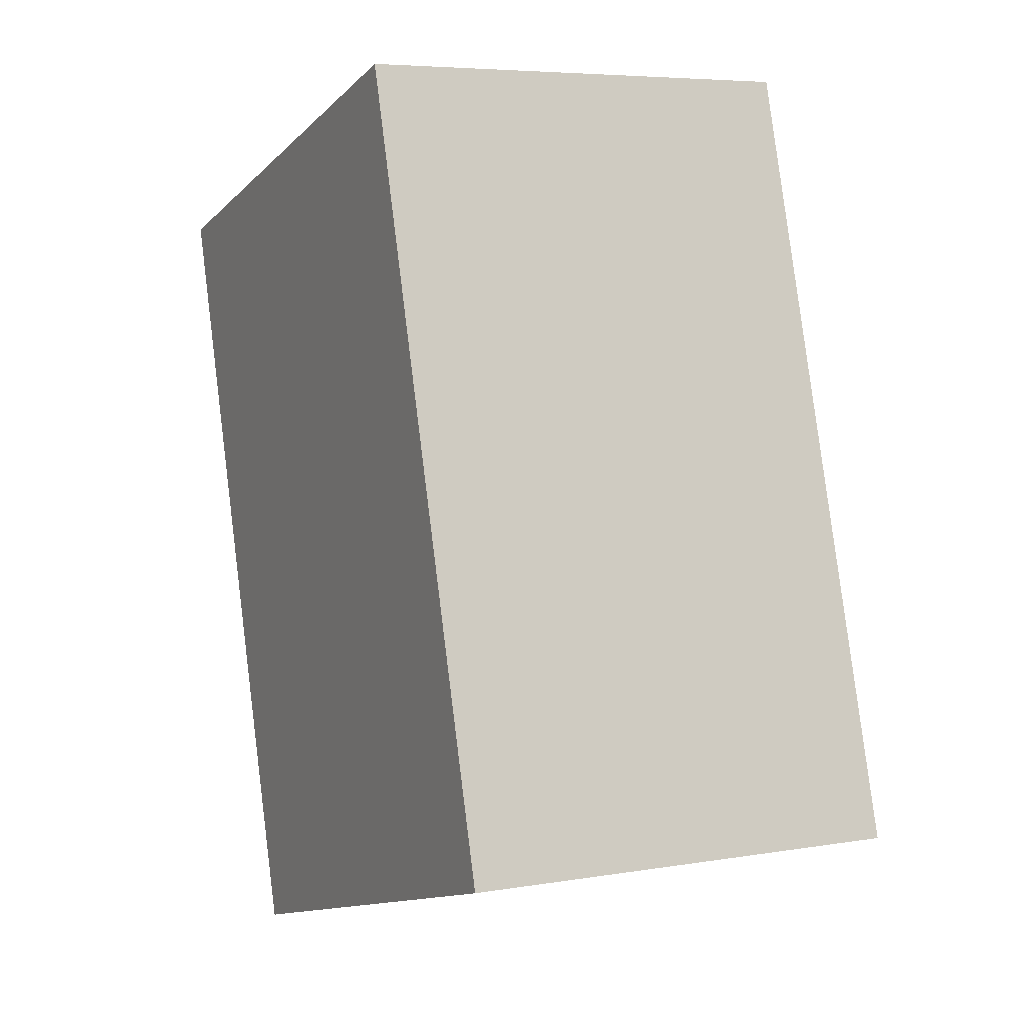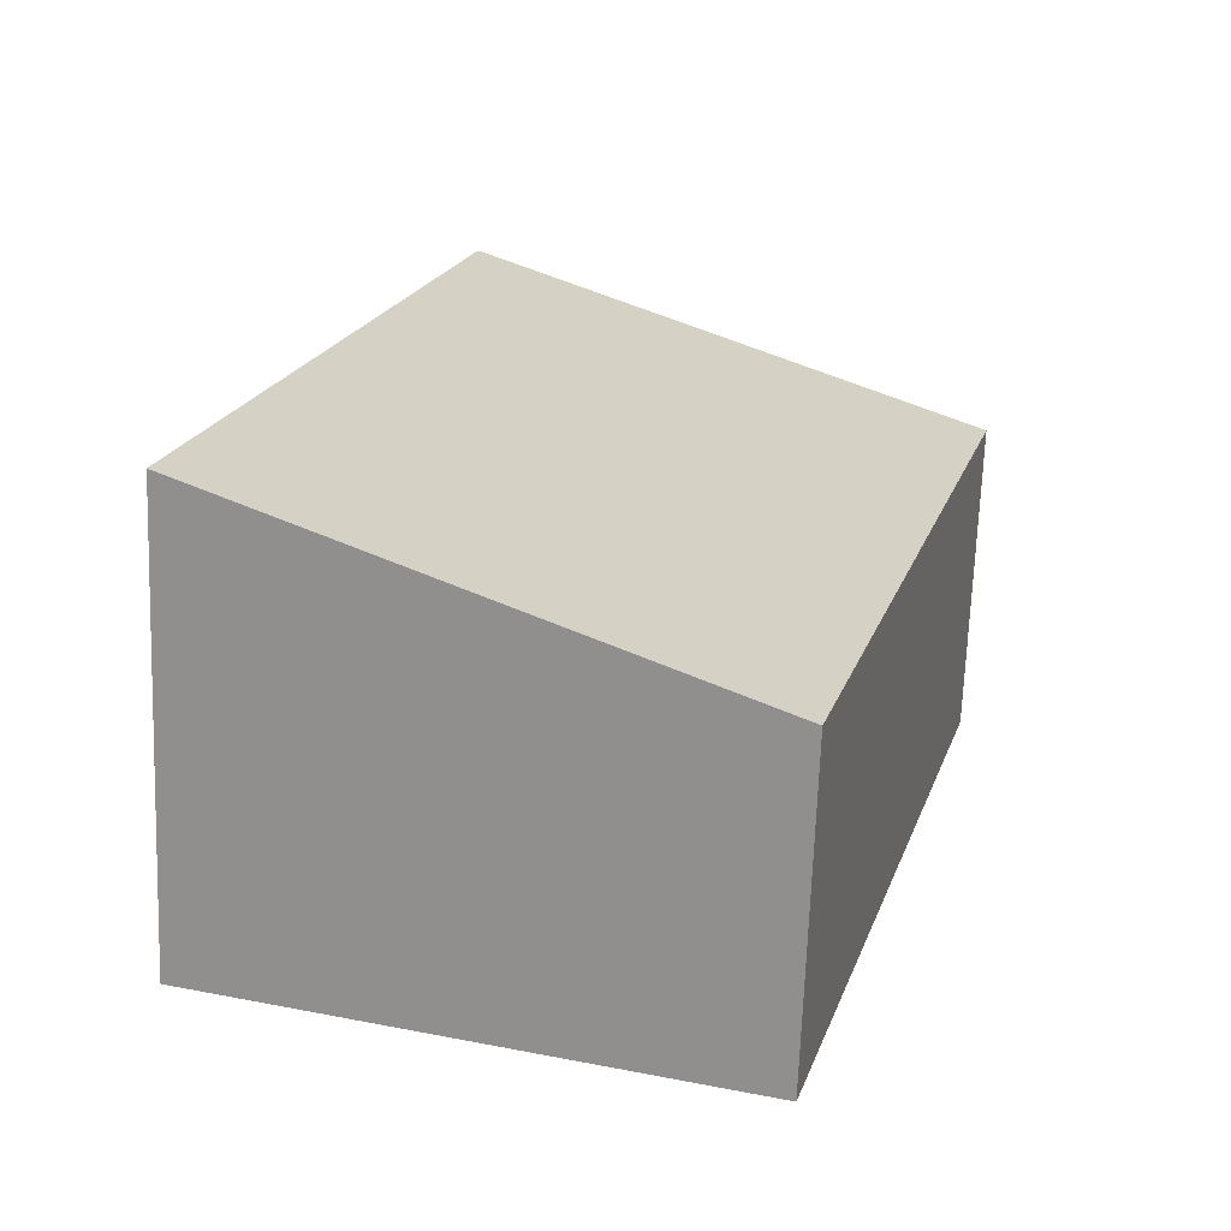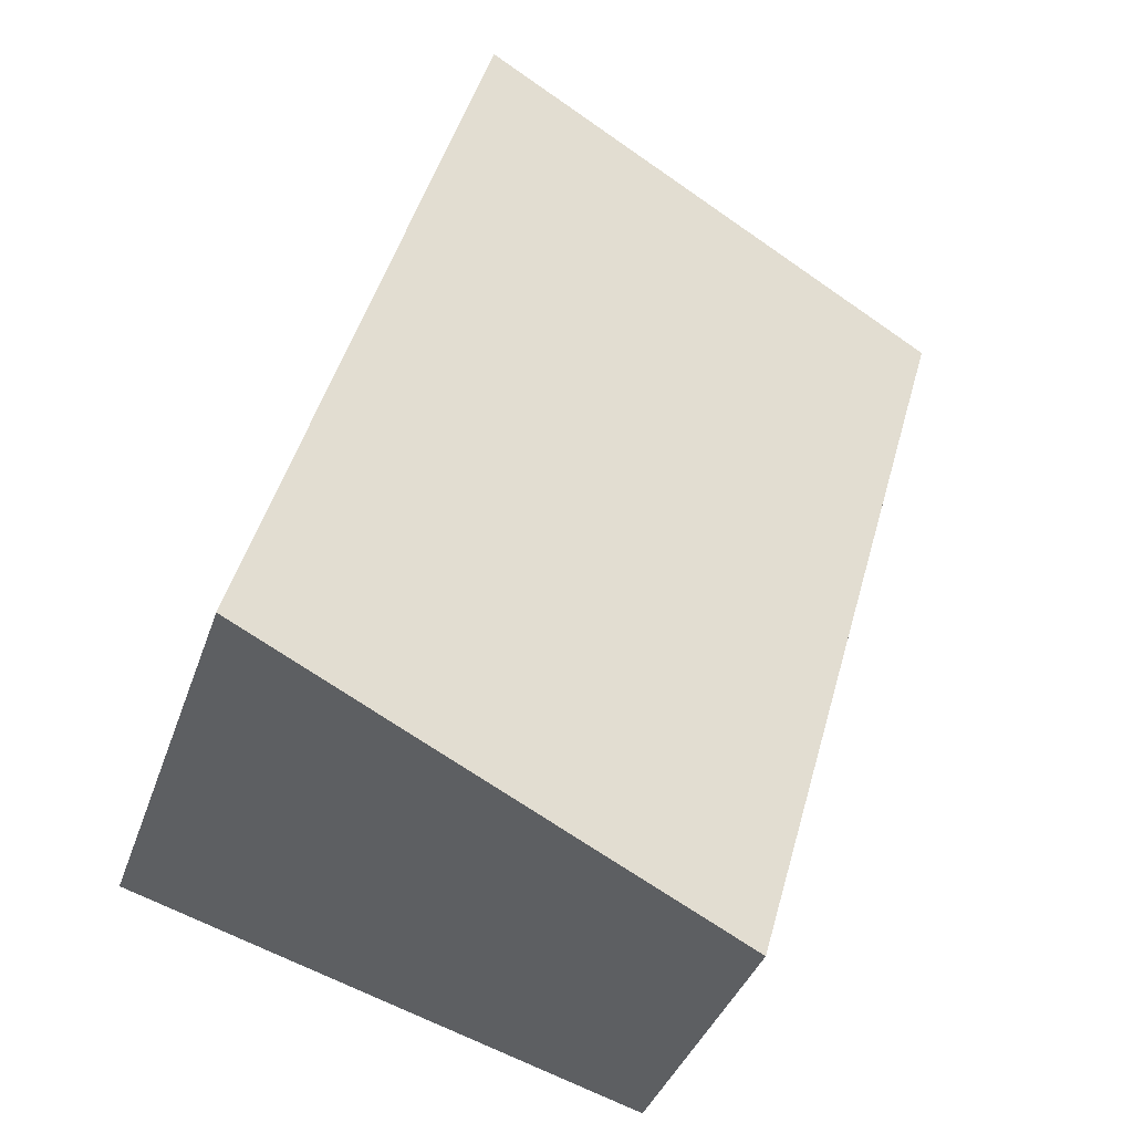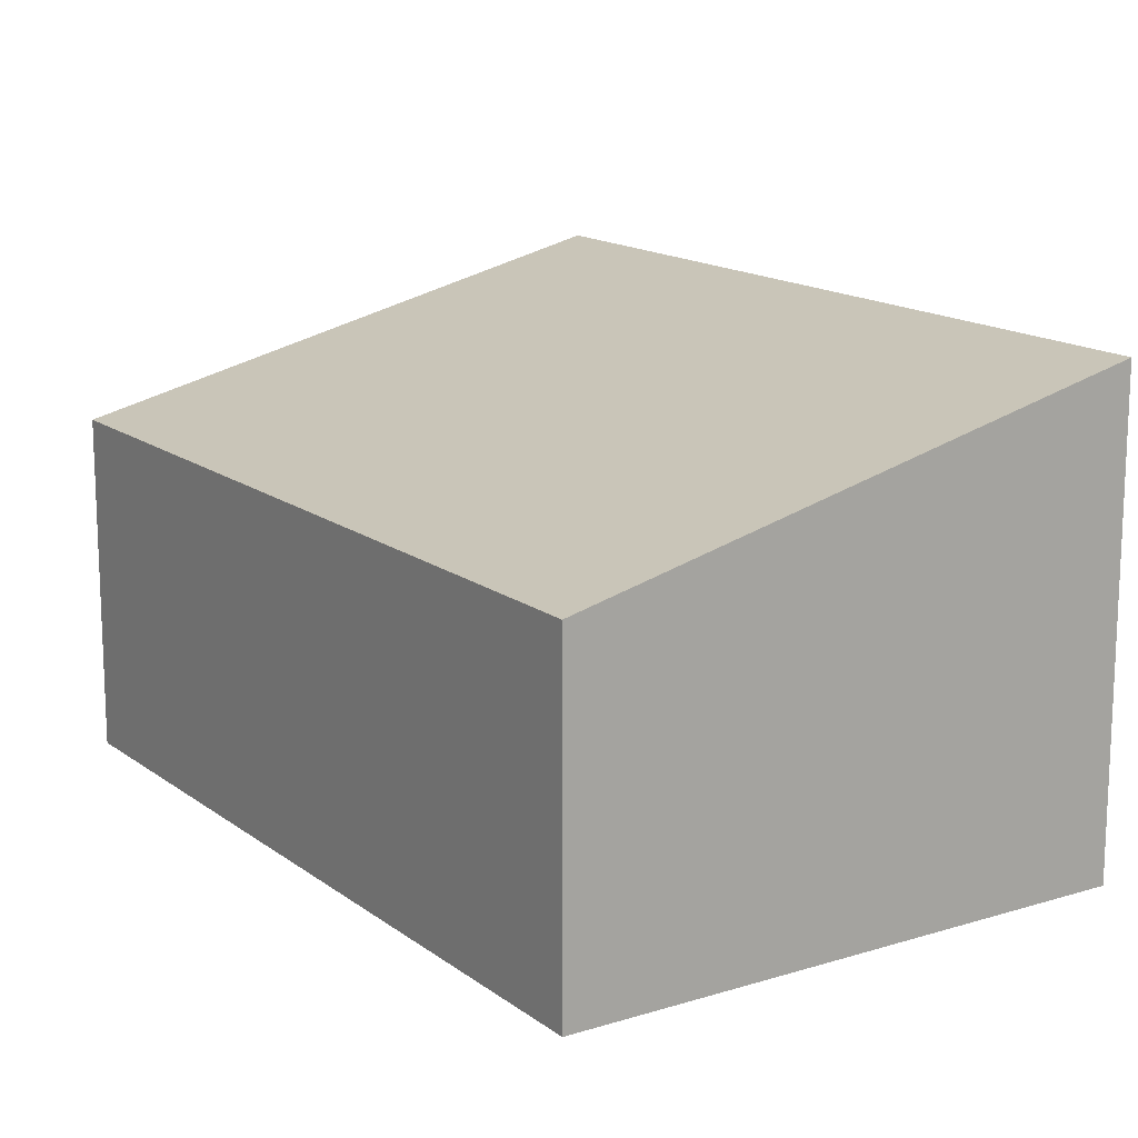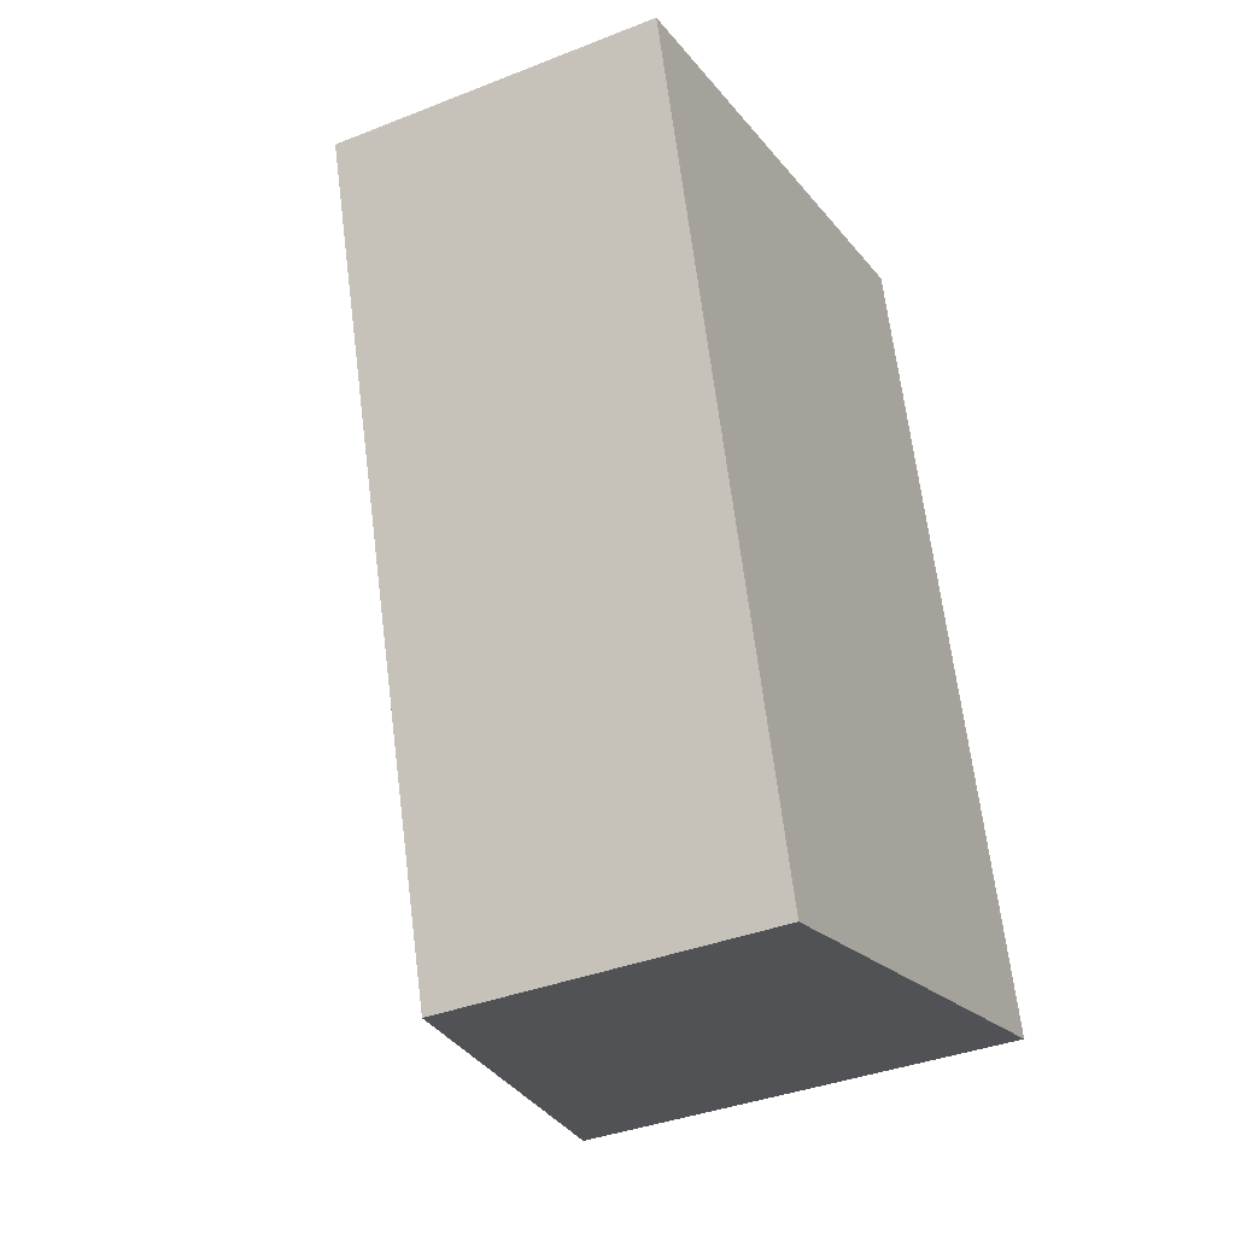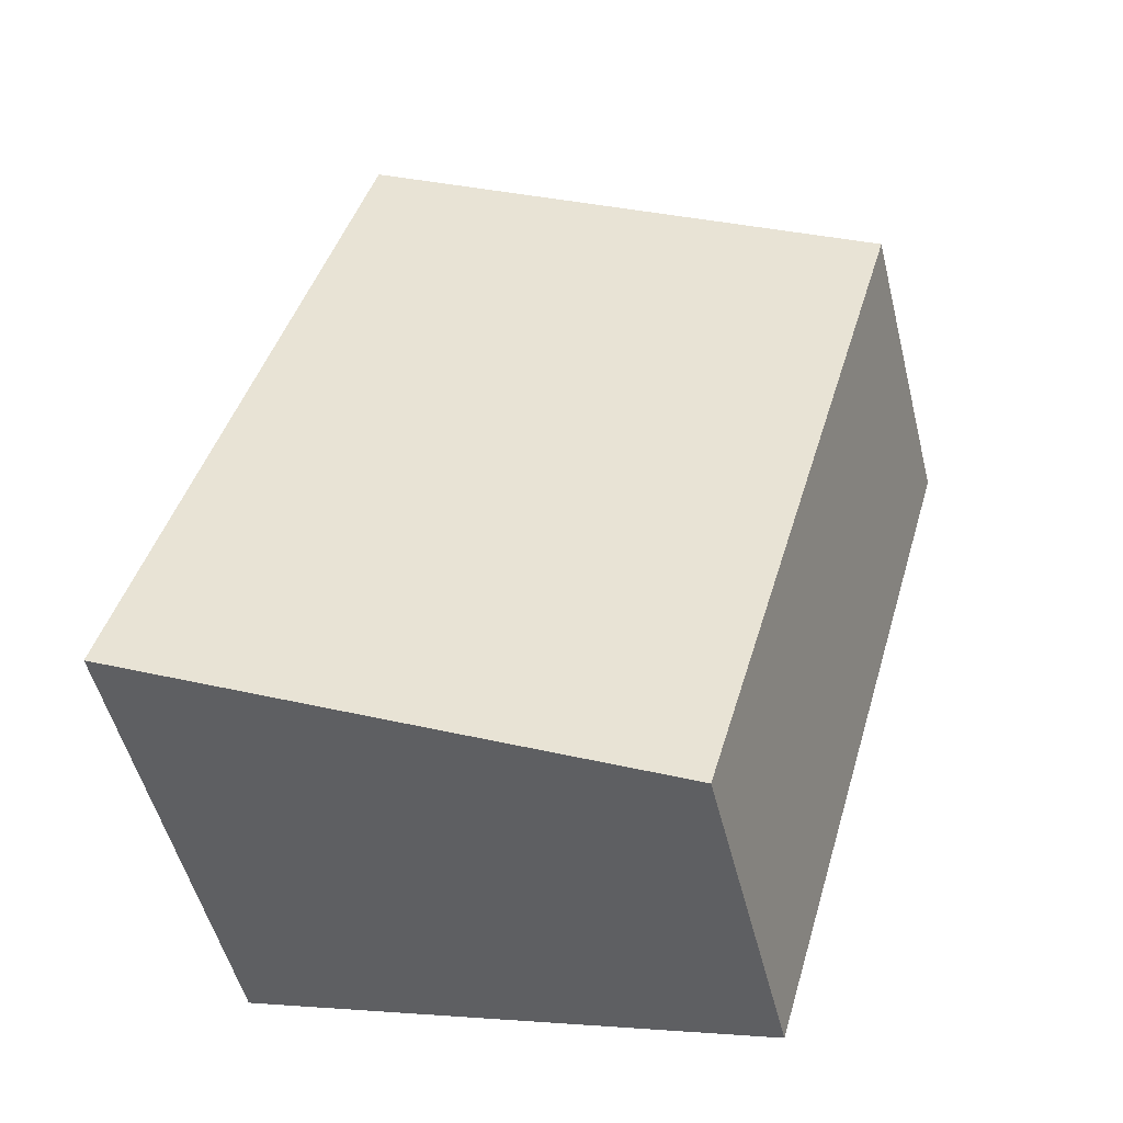
<metadata>
{"format":"obj","ext":"obj","renderer":"f3d","projection":"perspective","resolution":1024,"background":"white","views":[{"elev":6.0,"azim":63.2,"up":"+Z"},{"elev":-69.1,"azim":177.9,"up":"+Z"},{"elev":-38.2,"azim":162.0,"up":"+Z"},{"elev":15.2,"azim":-49.4,"up":"+Y"},{"elev":-37.4,"azim":-63.1,"up":"+Z"},{"elev":-52.2,"azim":-166.0,"up":"+Z"}]}
</metadata>
<code>
v  0 2.794 1.711e-16
v  6.483 3.936 -5.397
v  1.934 2.794 -6.753
v  4.563 3.936 1.307
v  6.483 3.305e-16 -5.397
v  1.934 4.135e-16 -6.753
v  0 0 0
v  4.563 -8.003e-17 1.307
g defaultobject
f 1 2 3
f 2 1 4
f 5 3 2
f 3 5 6
f 6 1 3
f 1 6 7
f 1 8 4
f 8 1 7
f 8 2 4
f 2 8 5
f 5 7 6
f 7 5 8

</code>
